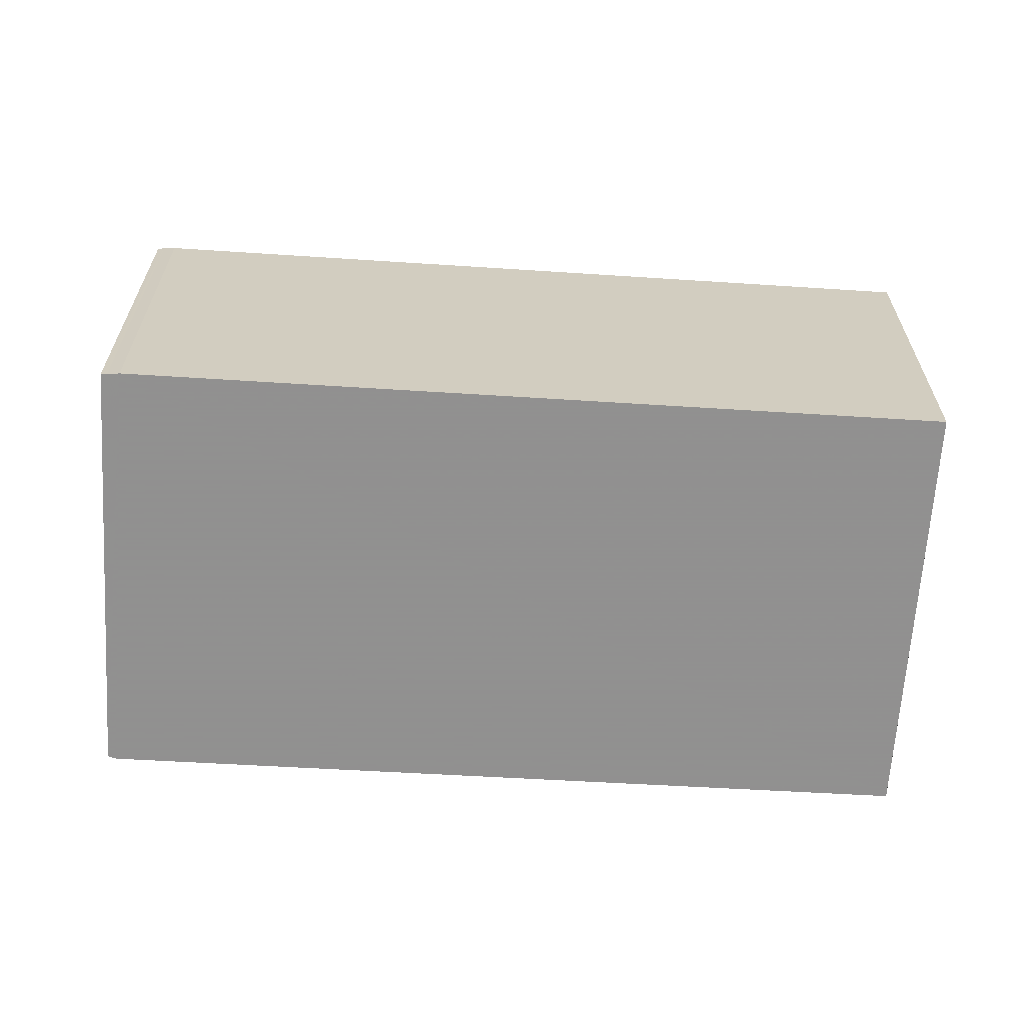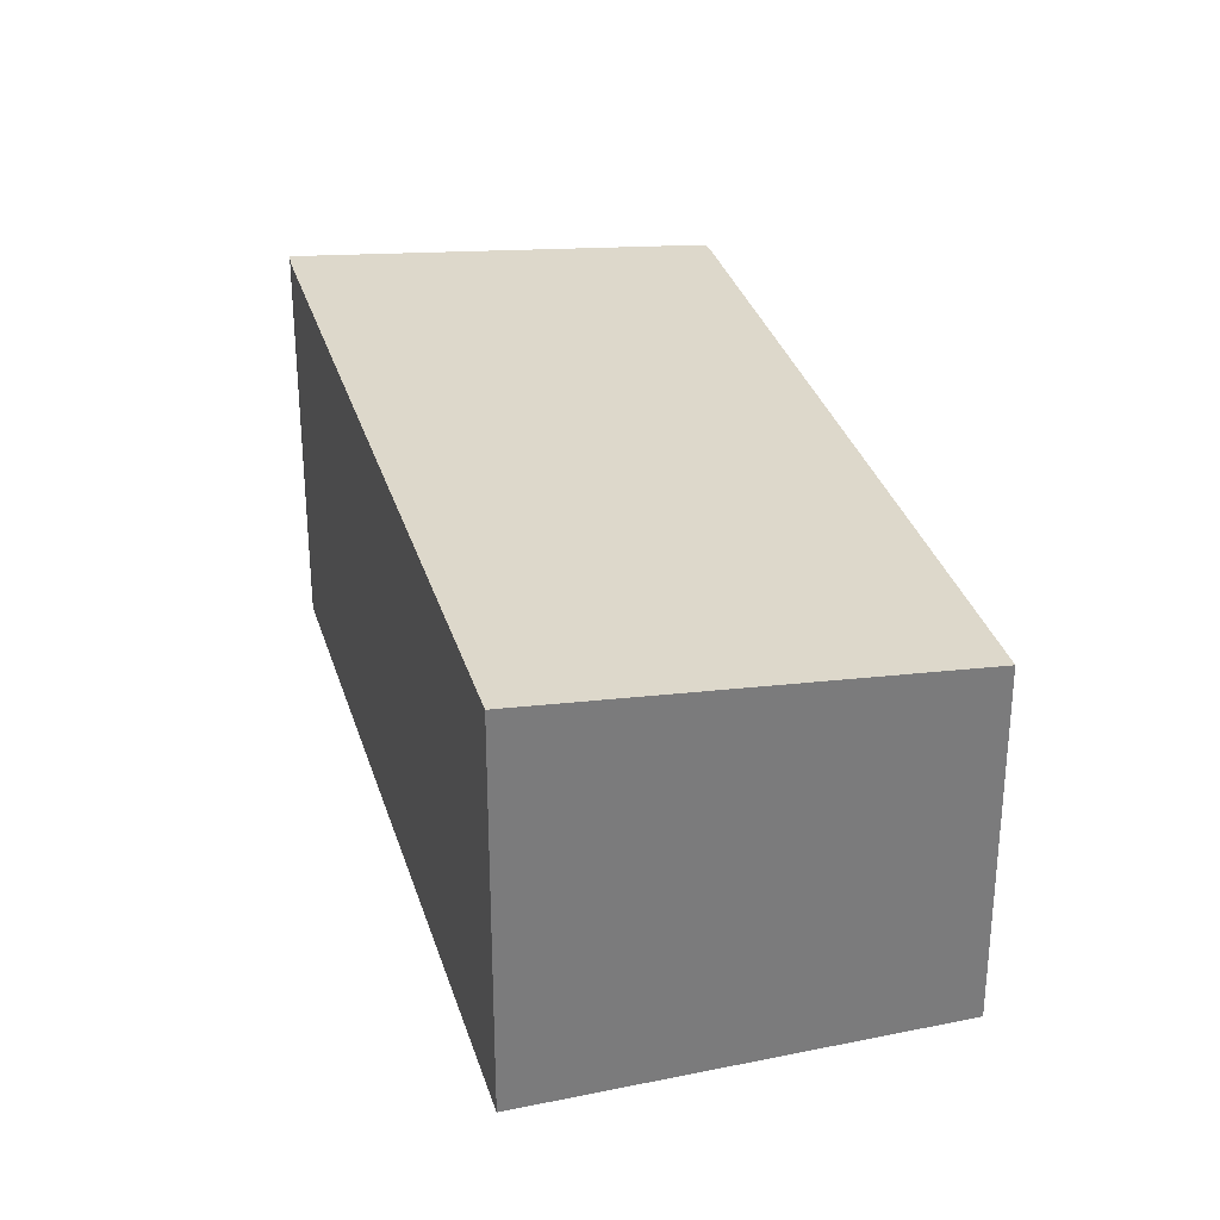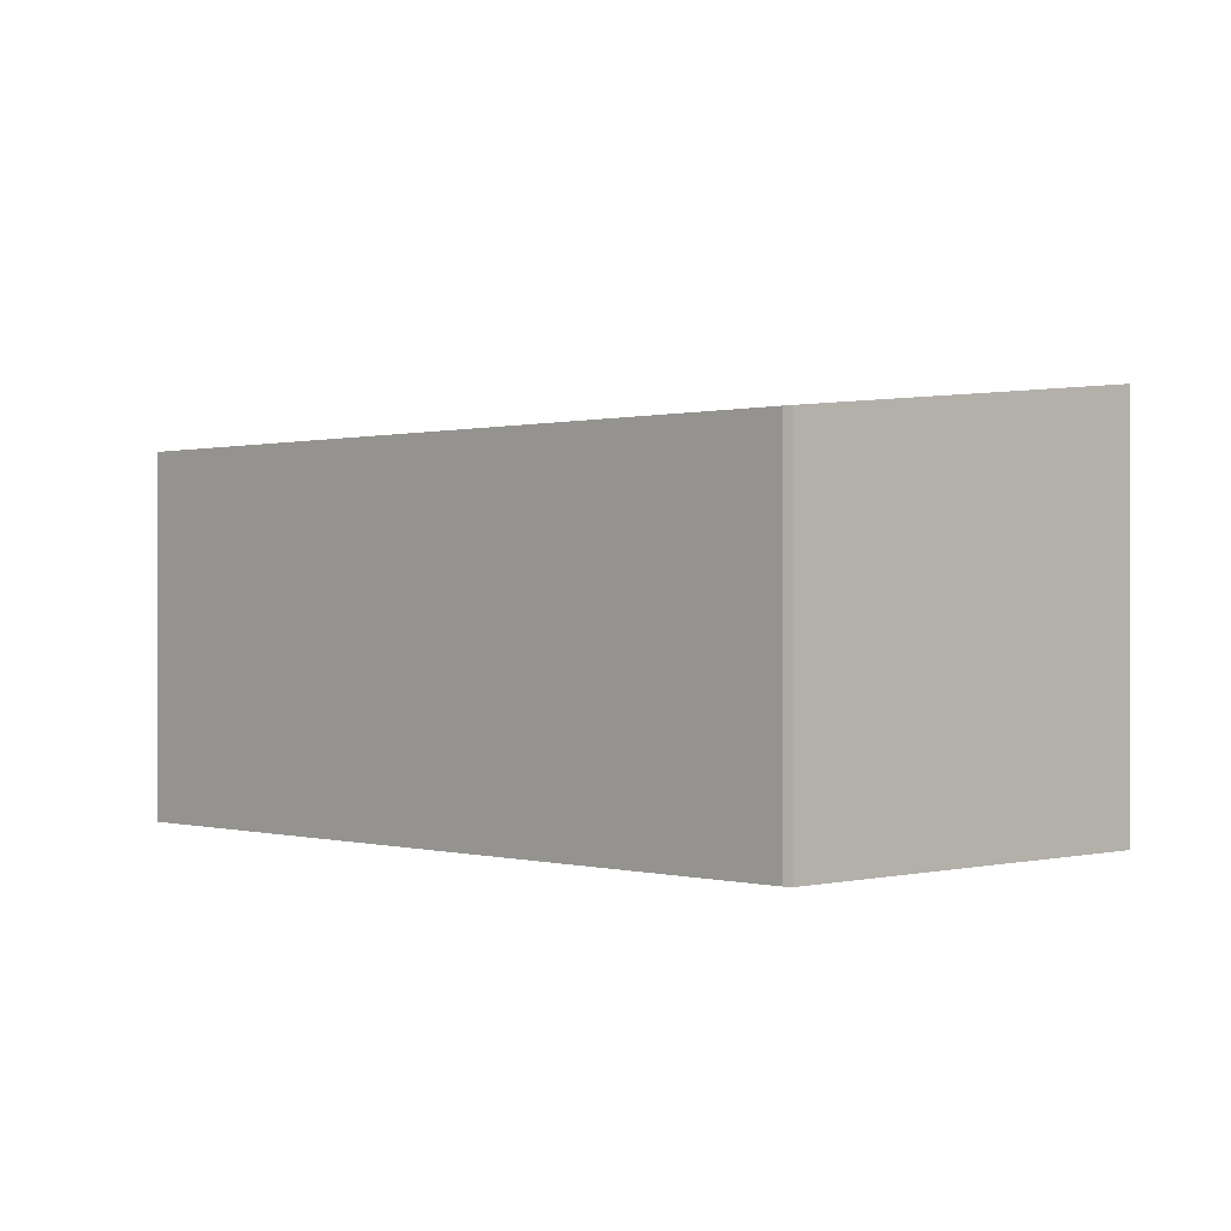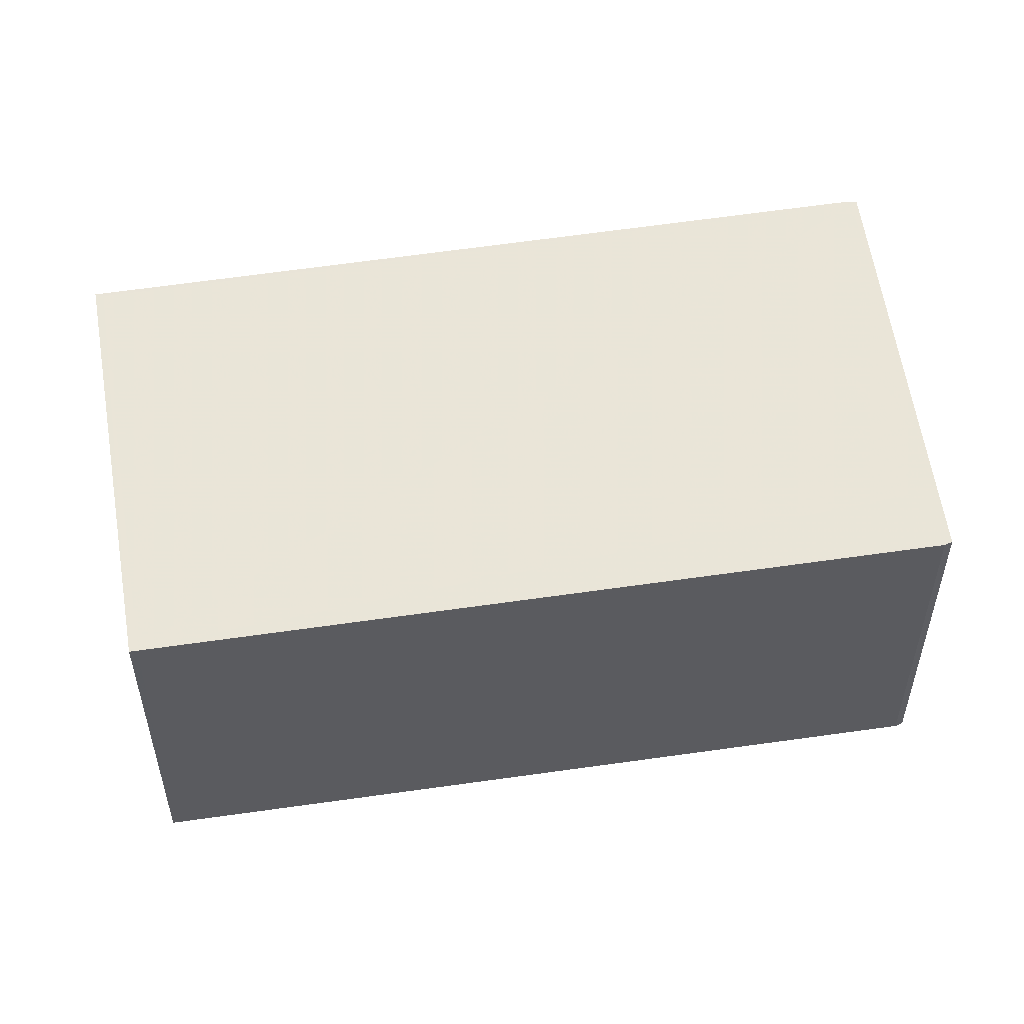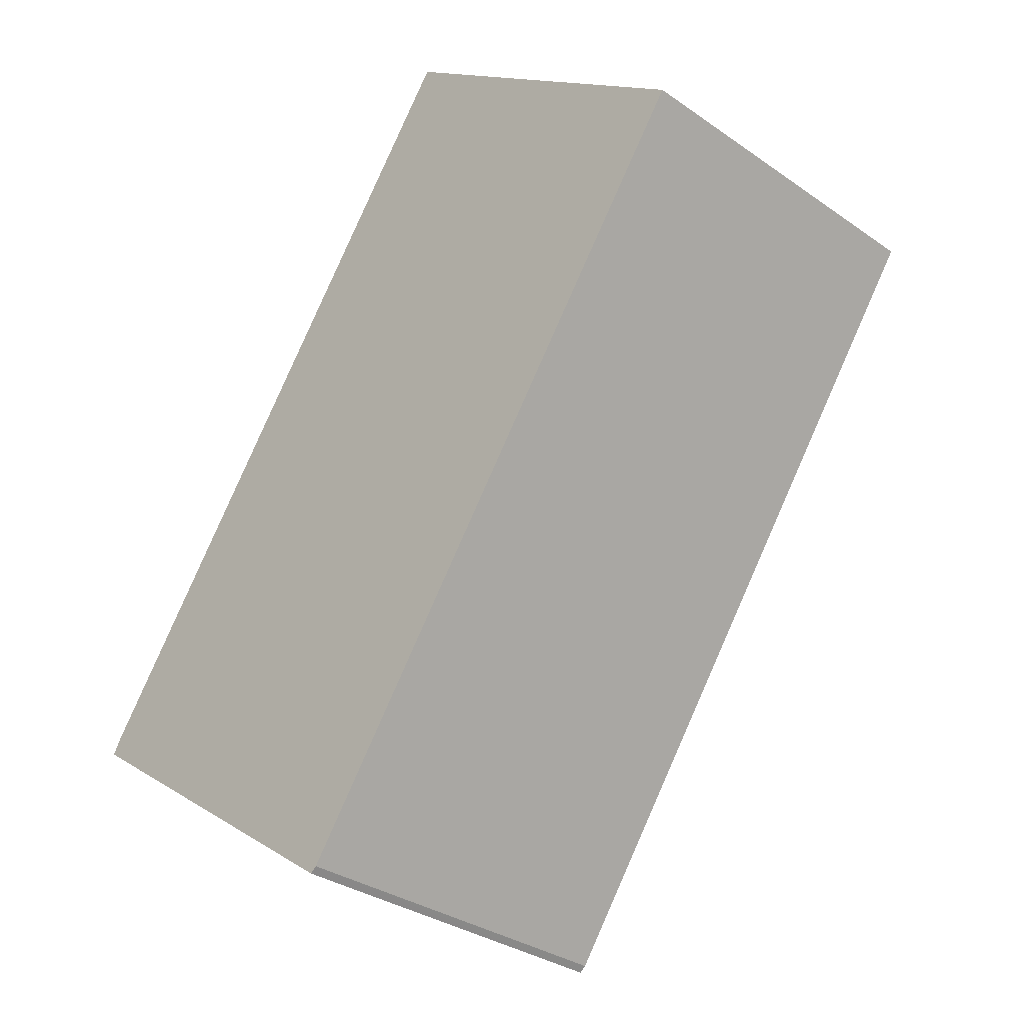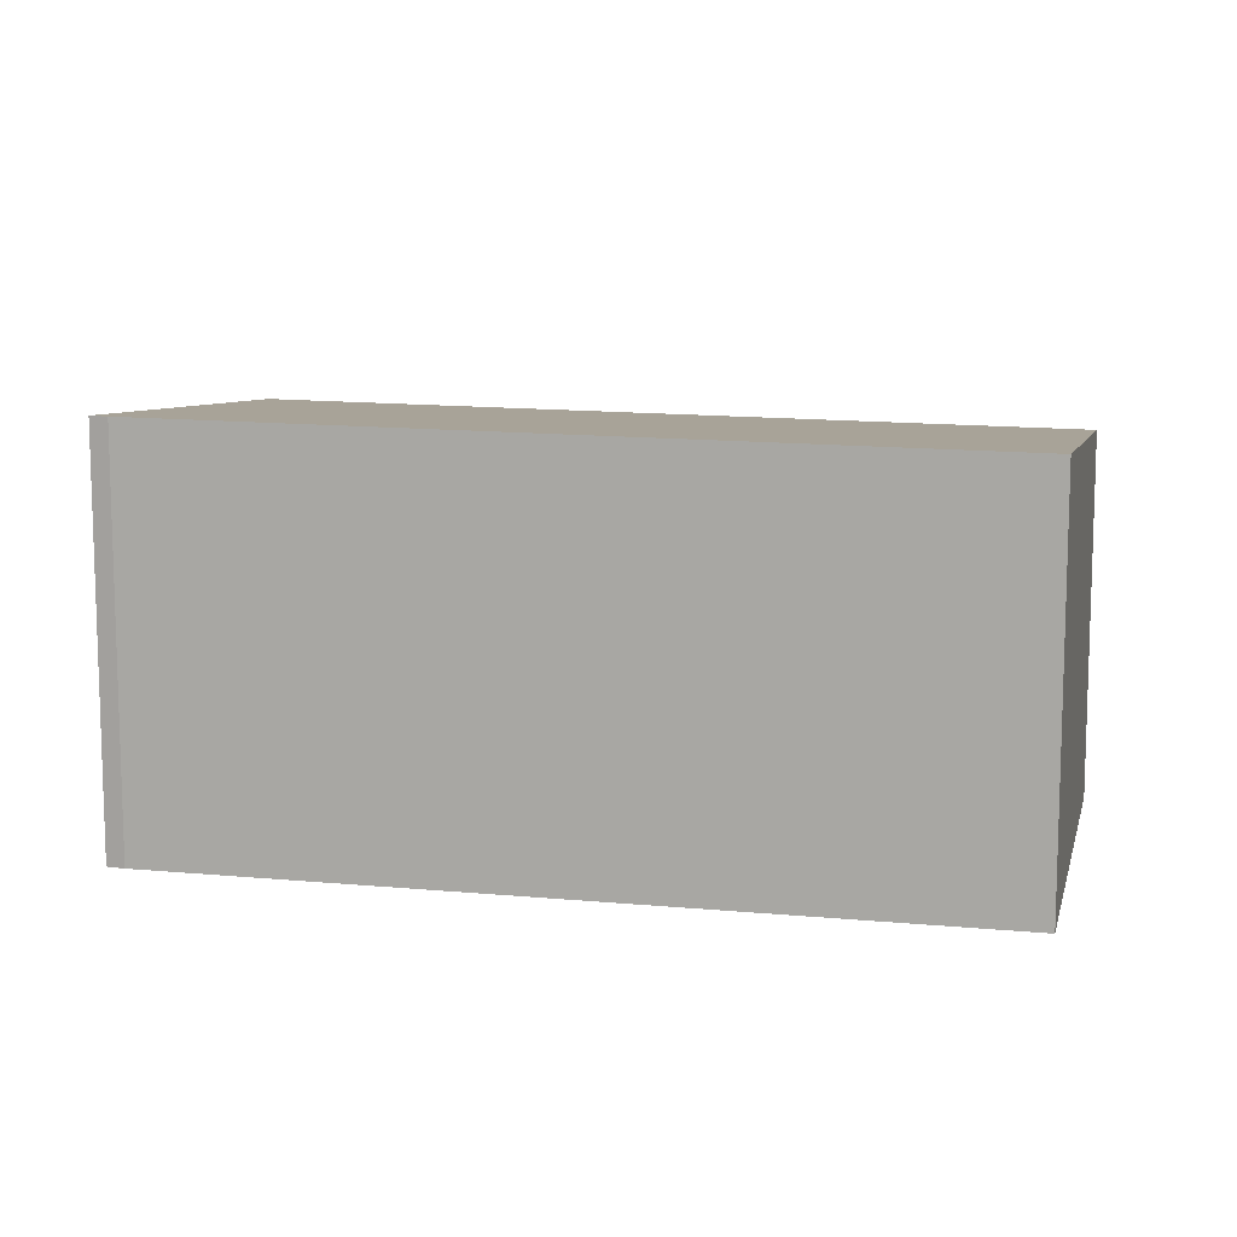
<metadata>
{"format":"obj","ext":"obj","renderer":"f3d","projection":"perspective","resolution":1024,"background":"white","views":[{"elev":-65.8,"azim":122.3,"up":"+Z"},{"elev":31.6,"azim":-159.9,"up":"+Z"},{"elev":0.5,"azim":-8.6,"up":"+Z"},{"elev":54.8,"azim":-63.1,"up":"+Z"},{"elev":-32.4,"azim":-134.2,"up":"+Y"},{"elev":11.7,"azim":138.9,"up":"+Z"}]}
</metadata>
<code>
v -822.3 -1273 2.327
v -819.5 -1277 2.36
v -819.4 -1277 2.36
v -821.5 -1278 2.134
v -821.5 -1278 2.133
v -824.3 -1274 2.102
v -822.3 -1273 2.325
v -819.5 -1277 2.359
v -822.3 -1273 2.325
v -822.3 -1273 2.327
v -824.3 -1274 2.102
v -819.5 -1277 2.359
v -819.5 -1277 2.36
v -821.2 -1278 2.167
v -821.5 -1278 2.134
v -824.3 -1274 2.103
v -824.3 -1274 2.103
v -822.3 -1273 2.327
v -822.3 -1273 2.327
v -822.3 -1273 4.441e-16
v -822.3 -1273 0
v -819.5 -1277 2.36
v -819.5 -1277 2.36
v -819.5 -1277 0
v -819.5 -1277 0
v -819.5 -1277 2.359
v -819.4 -1277 2.36
v -819.4 -1277 0
v -819.5 -1277 0
v -821.5 -1278 2.133
v -821.5 -1278 2.134
v -821.5 -1278 0
v -821.5 -1278 0
v -824.3 -1274 2.102
v -821.5 -1278 2.133
v -821.5 -1278 0
v -824.3 -1274 0
v -824.3 -1274 2.103
v -824.3 -1274 2.102
v -824.3 -1274 4.441e-16
v -824.3 -1274 4.441e-16
v -822.3 -1273 2.327
v -822.3 -1273 2.325
v -822.3 -1273 0
v -822.3 -1273 4.441e-16
v -821.2 -1278 2.167
v -819.5 -1277 2.359
v -819.5 -1277 0
v -821.2 -1278 0
v -819.5 -1277 2.36
v -822.3 -1273 2.327
v -822.3 -1273 0
v -819.5 -1277 0
v -824.3 -1274 2.102
v -824.3 -1274 2.102
v -824.3 -1274 0
v -824.3 -1274 4.441e-16
v -819.4 -1277 2.36
v -819.5 -1277 2.36
v -819.5 -1277 0
v -819.4 -1277 0
v -821.5 -1278 2.134
v -821.2 -1278 2.167
v -821.2 -1278 0
v -821.5 -1278 4.441e-16
v -821.5 -1278 2.134
v -821.5 -1278 2.134
v -821.5 -1278 4.441e-16
v -821.5 -1278 0
v -822.3 -1273 2.325
v -824.3 -1274 2.103
v -824.3 -1274 4.441e-16
v -822.3 -1273 0
v -822.3 -1273 0
v -819.5 -1277 0
v -819.4 -1277 0
v -821.5 -1278 0
v -821.5 -1278 0
v -824.3 -1274 0
f 12 8 14
f 13 3 8 12
f 9 7 1 10
f 17 7 9 16
f 12 9 10 2 13
f 16 9 12 14 15
f 15 4 5 11 16
f 16 11 6 17
f 19 20 21 18
f 23 24 25 22
f 27 28 29 26
f 31 32 33 30
f 35 36 37 34
f 39 40 41 38
f 43 44 45 42
f 47 48 49 46
f 51 52 53 50
f 55 56 57 54
f 59 60 61 58
f 63 64 65 62
f 67 68 69 66
f 71 72 73 70
f 75 76 77 78 79 74

</code>
